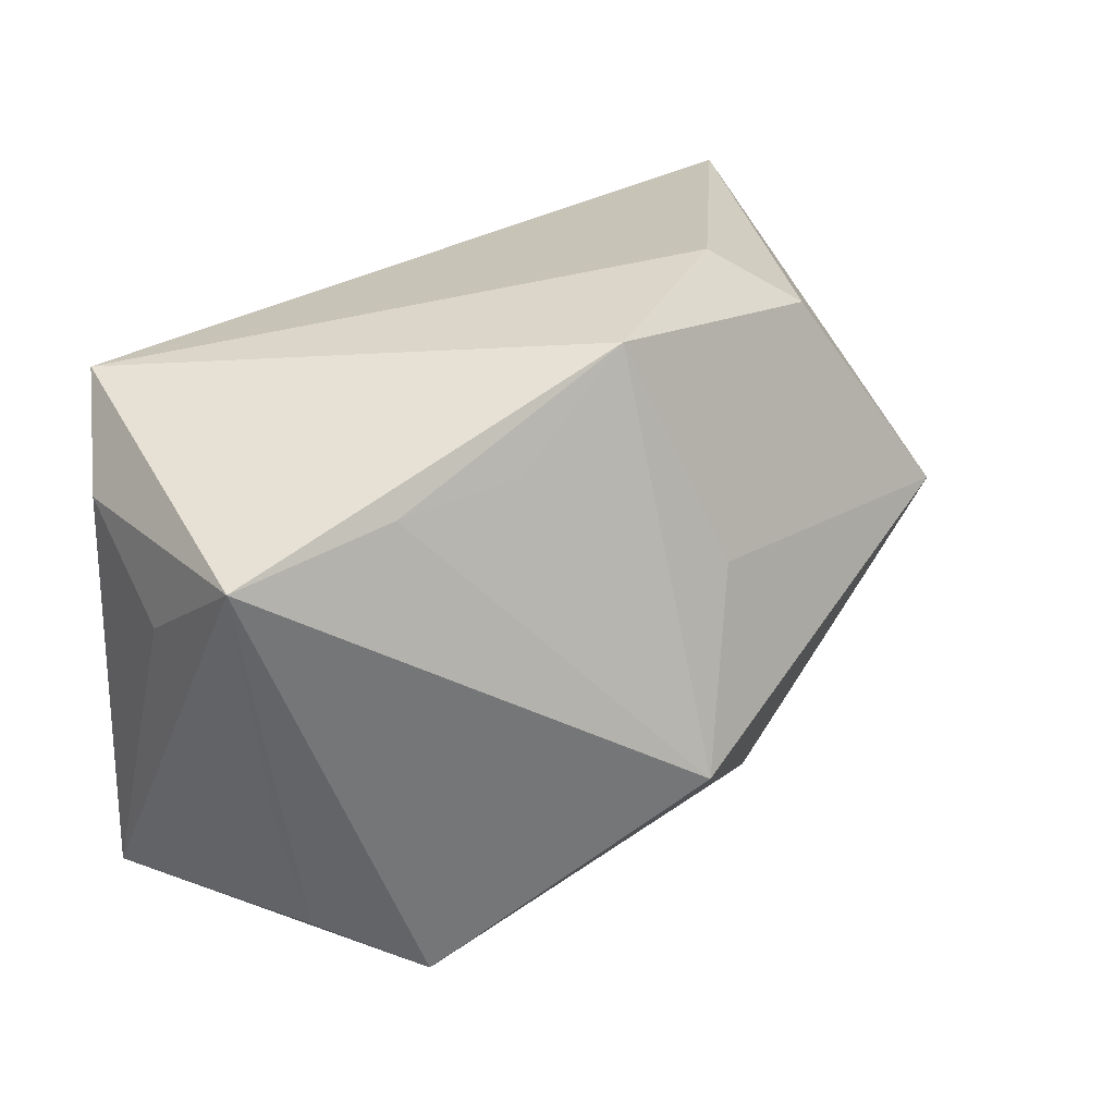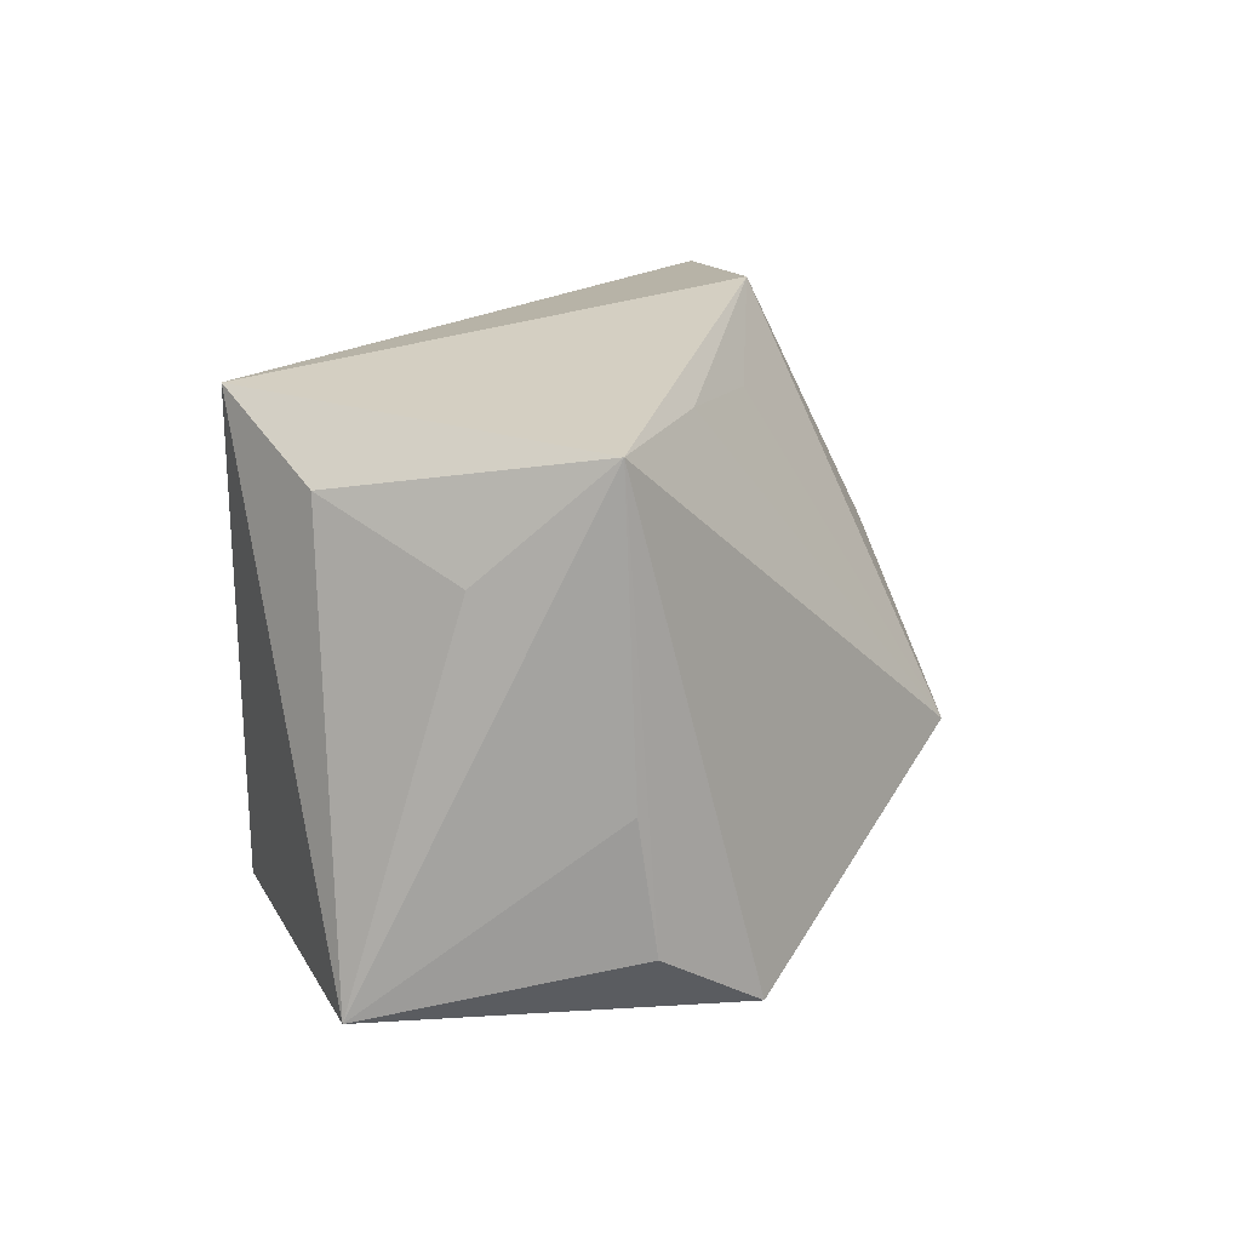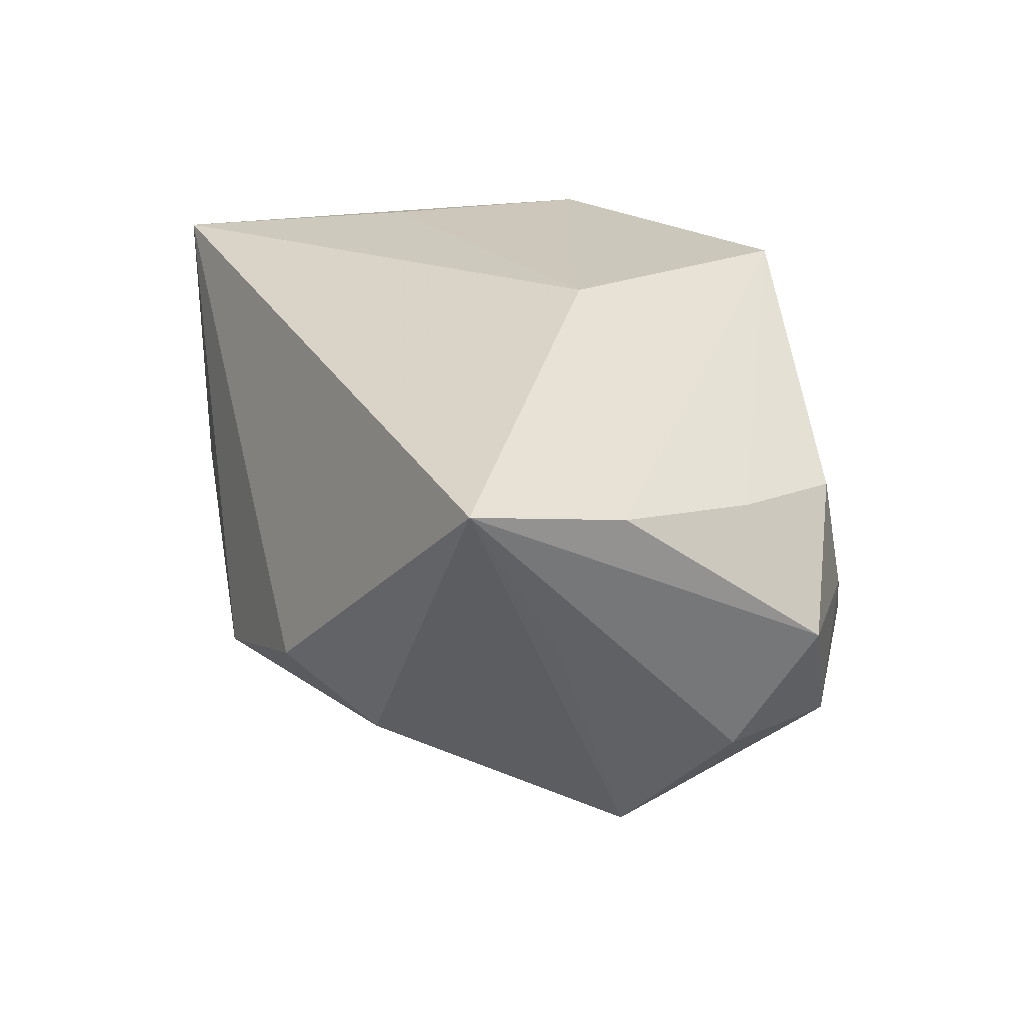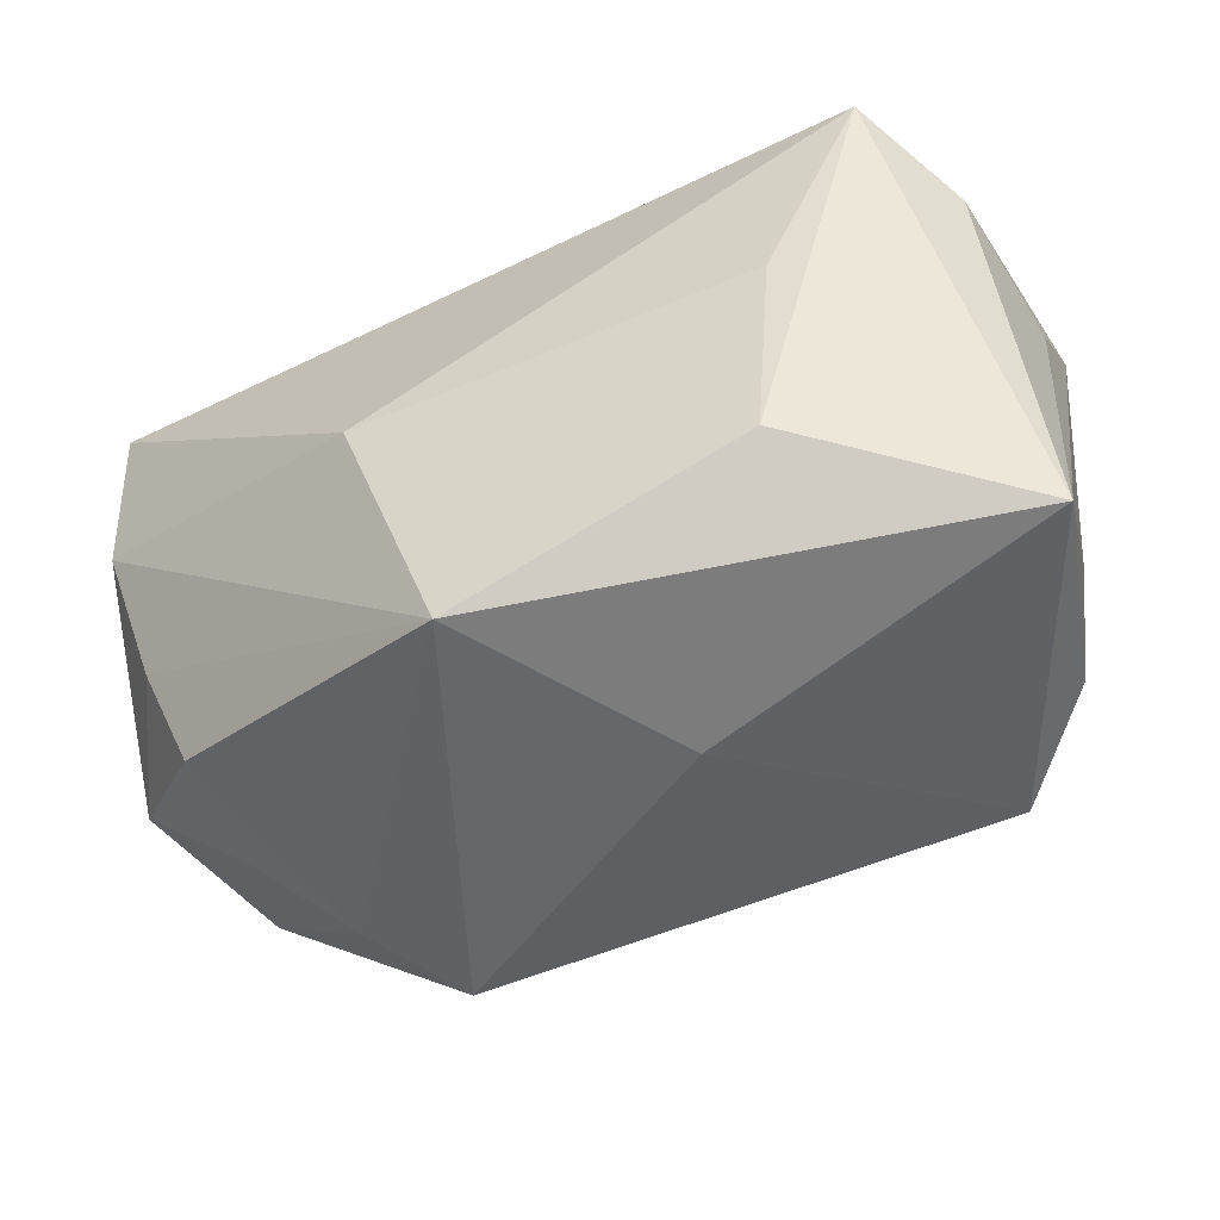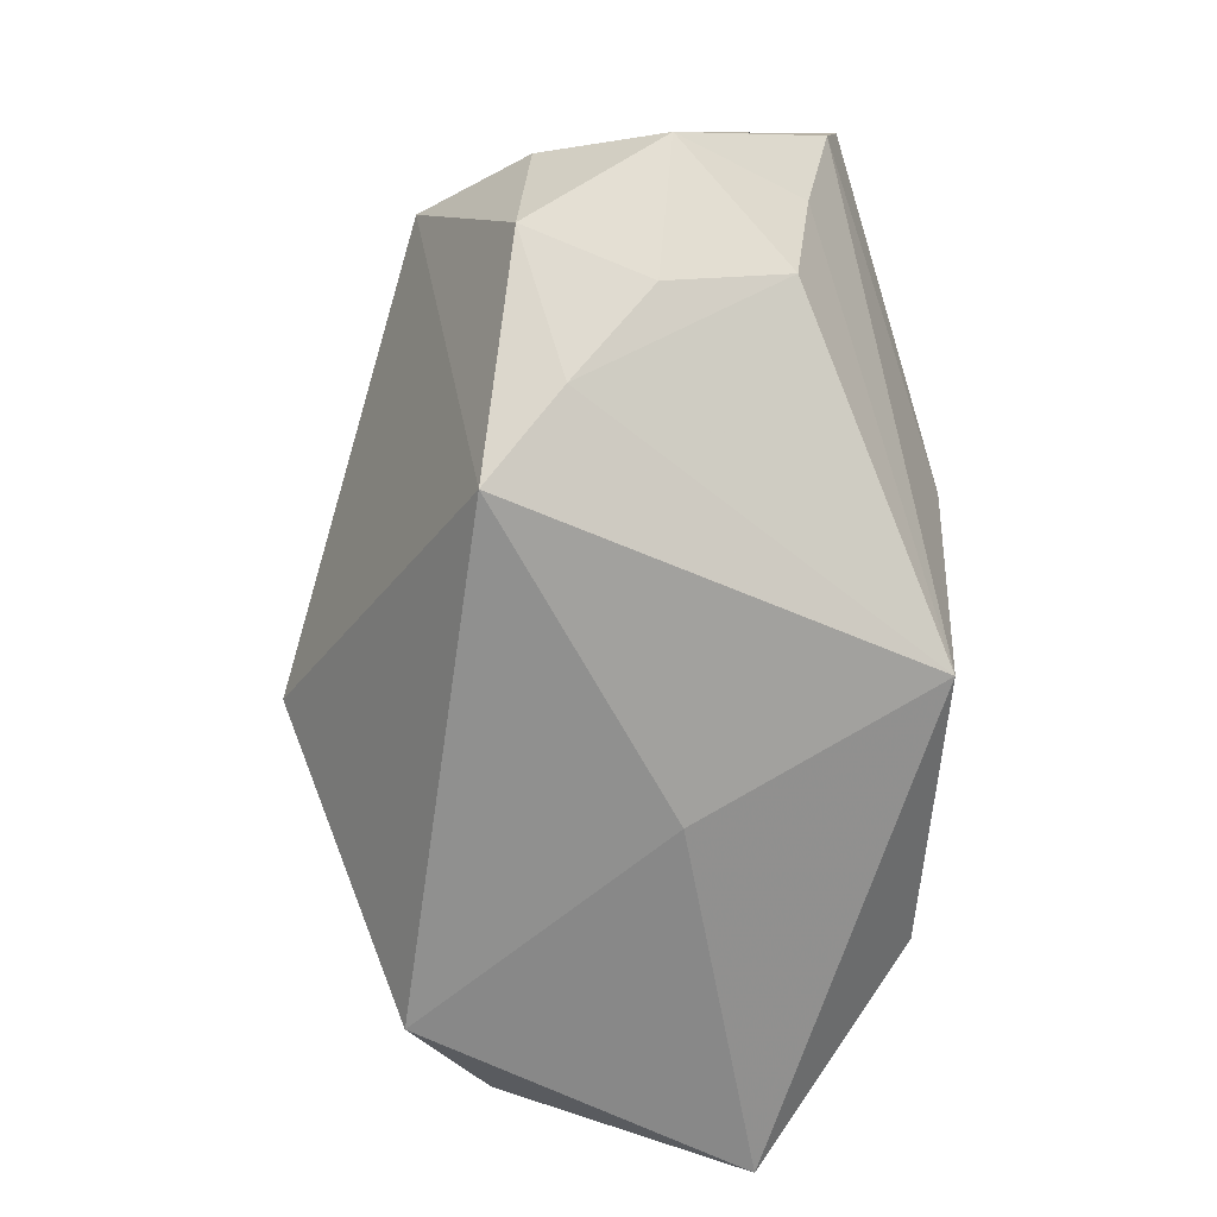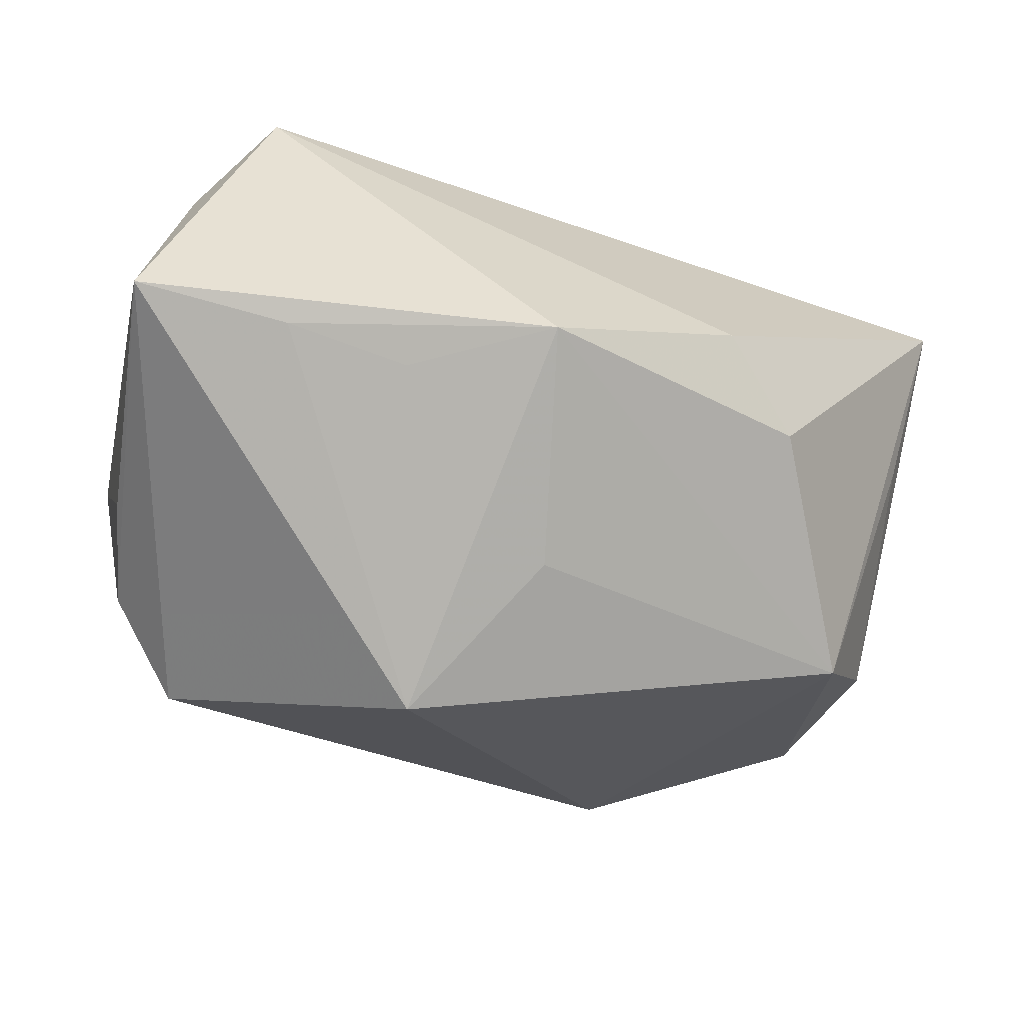
<metadata>
{"format":"obj","ext":"obj","renderer":"f3d","projection":"perspective","resolution":1024,"background":"white","views":[{"elev":36.5,"azim":133.8,"up":"+Y"},{"elev":13.0,"azim":95.8,"up":"+Y"},{"elev":21.3,"azim":-112.6,"up":"+Z"},{"elev":-47.6,"azim":20.5,"up":"+Y"},{"elev":-75.1,"azim":-94.9,"up":"+Y"},{"elev":-52.9,"azim":165.9,"up":"+Z"}]}
</metadata>
<code>
v 0.01307 0.02142 -0.01389
v 0.03452 0.01702 0.01362
v -0.04107 0.006625 0.01102
v -0.03239 0.002355 -0.02138
v 0.02757 -0.02043 -0.01662
v 0.006608 -0.004951 -0.02905
v -0.03824 0.01155 0.000106
v -0.03703 -0.00663 0.008937
v -0.01557 0.02786 -0.007848
v 0.001017 0.02821 -0.01339
v 0.00356 -0.007401 0.02234
v -0.0245 -0.02388 -0.008246
v -0.005613 -0.02492 0.02162
v 0.03428 -0.01521 -0.009651
v 0.02024 0.003594 0.02234
v 0.03761 0.01116 0.002806
v -0.01404 -0.001292 0.02228
v -0.02252 0.02184 -0.01305
v -0.03868 -0.005238 -0.01235
v 0.03598 -0.004507 -0.00833
v -0.03167 -0.0193 -0.002289
v 0.02814 0.02327 0.02109
v 0.03796 -0.01926 0.01166
v 0.03796 0.0202 -0.007641
v -0.03462 -0.01636 -0.01293
v 0.00759 -0.02541 0.003022
v 0.02397 0.02143 -0.0111
v -0.002642 0.009038 -0.02231
v 0.01886 -0.01503 0.02234
v -0.04039 0.01981 0.01297
v -0.04169 -0.0114 -0.001976
v -0.03273 -0.01679 0.00787
v -0.01714 -0.0278 -0.01379
f 13 23 29
f 23 22 29
f 24 5 6
f 30 22 9
f 26 23 13
f 26 5 23
f 6 5 33
f 33 4 6
f 5 26 33
f 33 26 13
f 9 22 10
f 22 24 10
f 10 1 6
f 2 22 23
f 2 24 22
f 23 5 14
f 5 24 14
f 18 30 9
f 4 30 18
f 9 10 18
f 18 10 4
f 31 30 19
f 15 29 22
f 15 11 29
f 22 30 17
f 17 15 22
f 11 15 17
f 13 29 17
f 29 11 17
f 27 10 24
f 1 10 27
f 27 24 6
f 6 1 27
f 6 4 28
f 28 10 6
f 4 10 28
f 23 24 16
f 16 2 23
f 24 2 16
f 20 24 23
f 23 14 20
f 20 14 24
f 13 8 32
f 32 8 31
f 31 21 32
f 3 30 31
f 31 8 3
f 3 8 13
f 13 17 3
f 3 17 30
f 7 30 4
f 4 19 7
f 7 19 30
f 4 33 25
f 25 19 4
f 31 19 25
f 25 21 31
f 12 25 33
f 21 25 12
f 12 32 21
f 12 33 13
f 13 32 12

</code>
